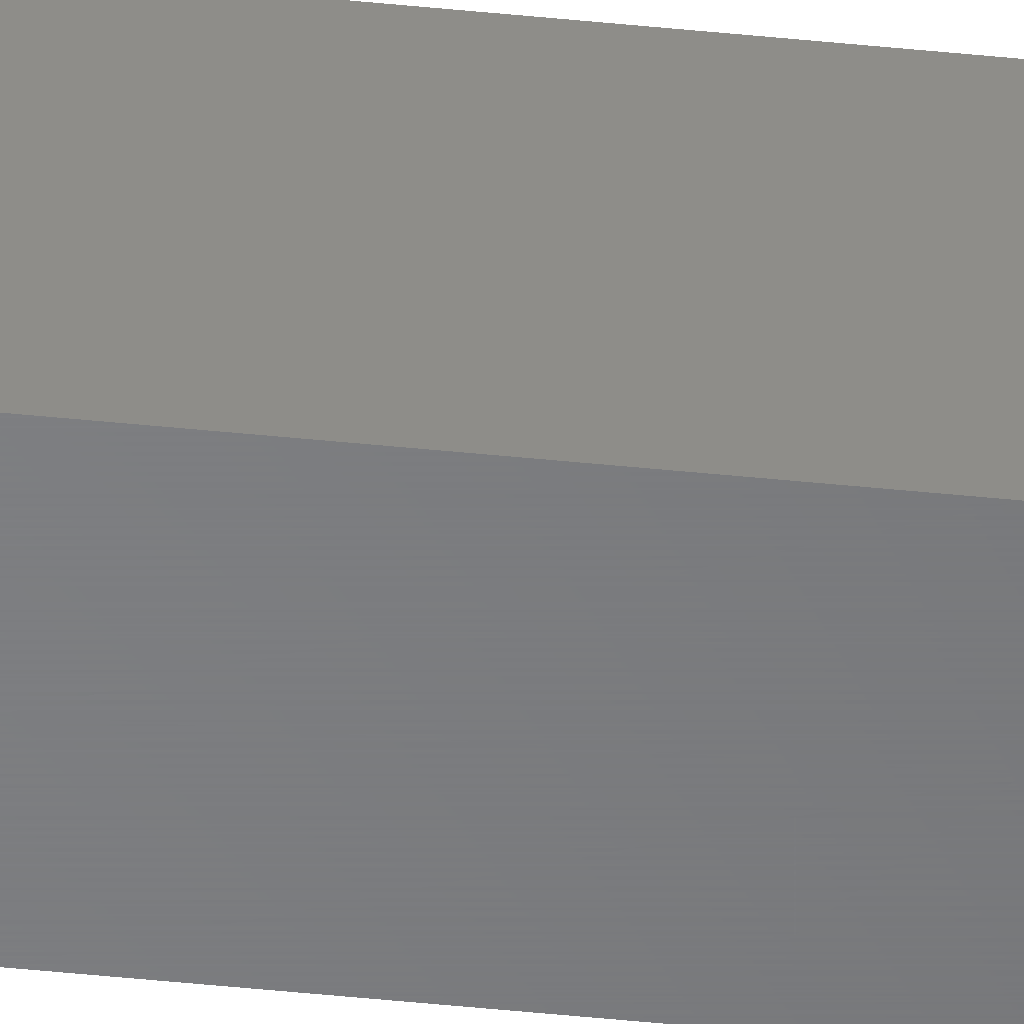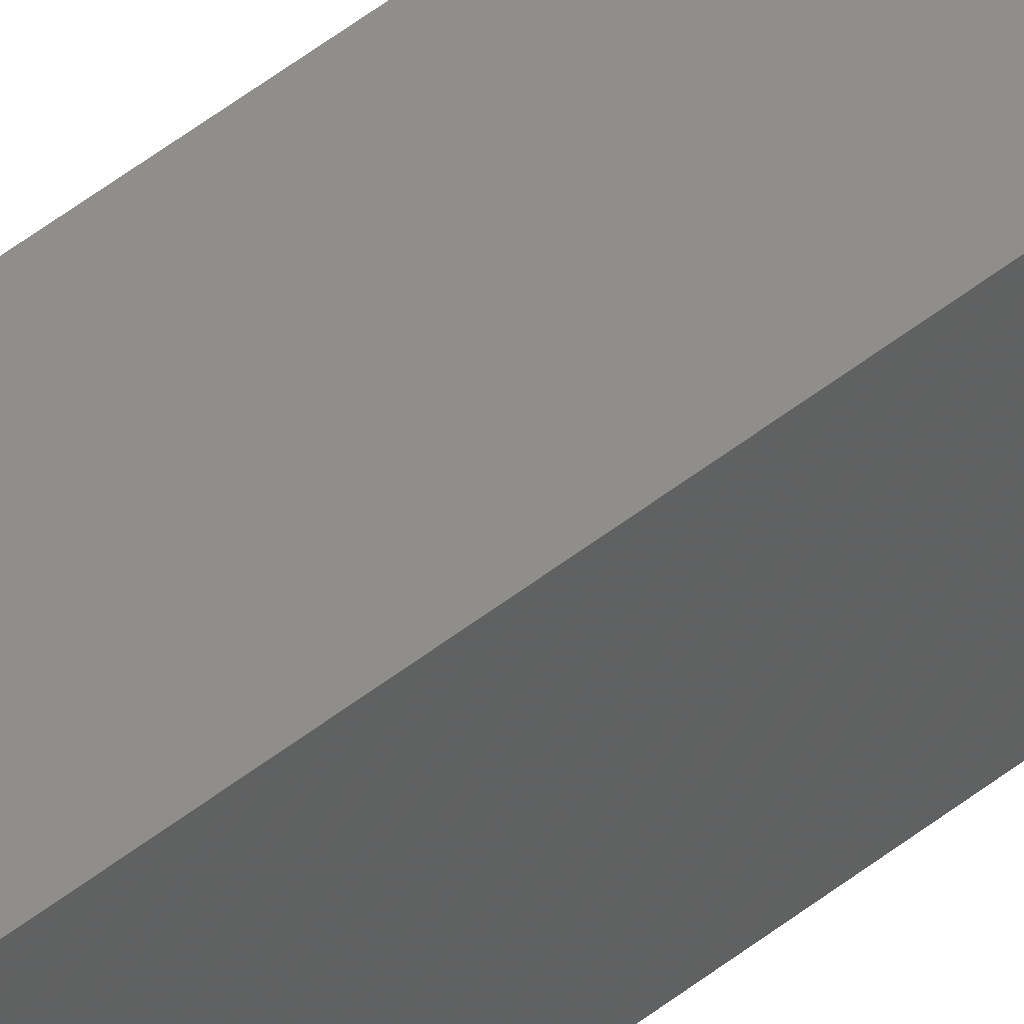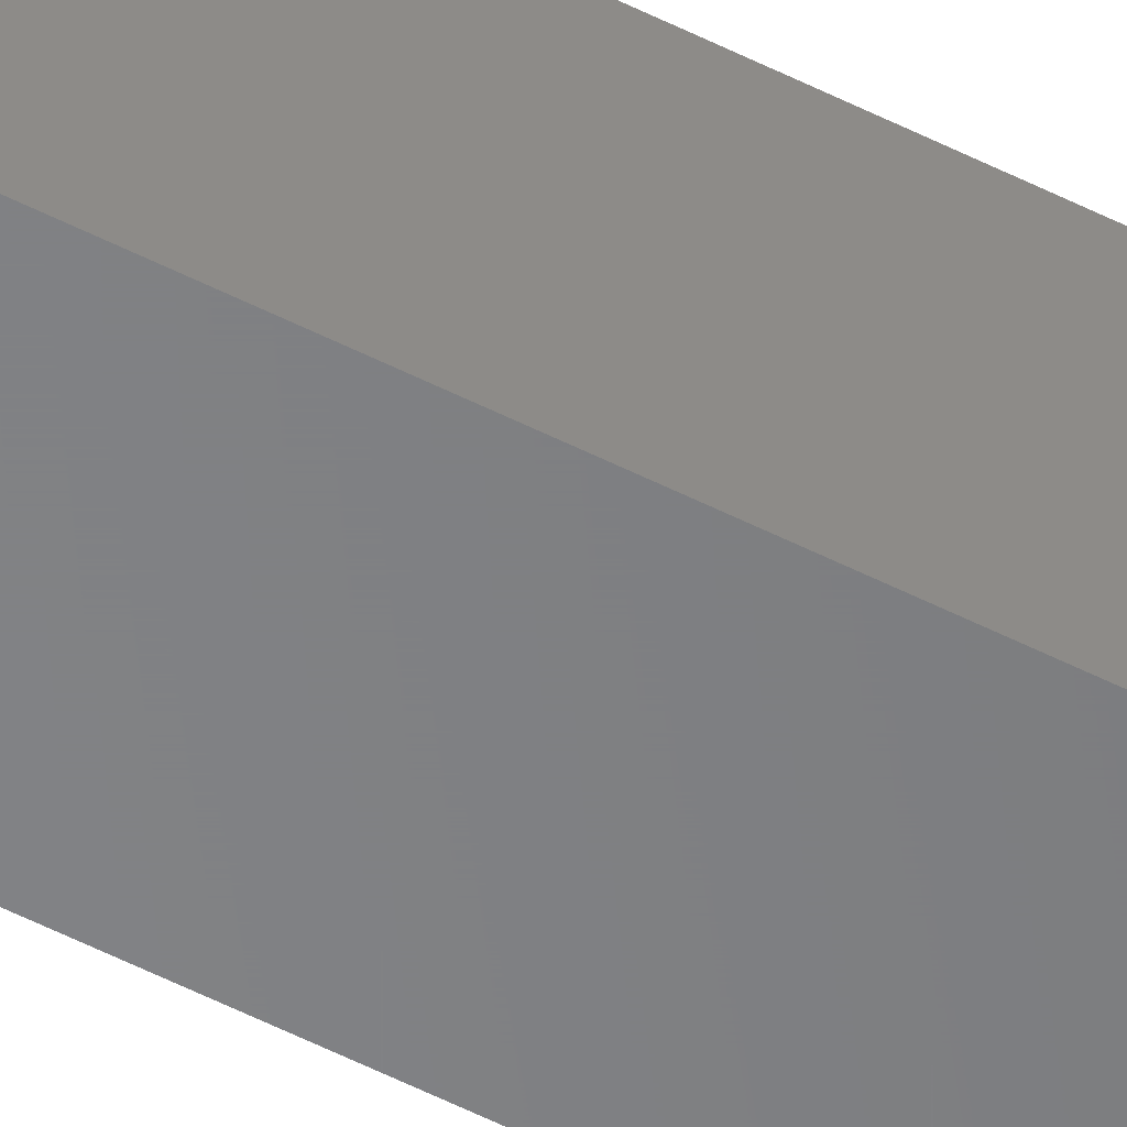
<metadata>
{"format":"stl","ext":"stl","renderer":"f3d","projection":"perspective","resolution":1024,"background":"white","views":[{"elev":-51.1,"azim":83.7,"up":"+Z"},{"elev":43.6,"azim":45.9,"up":"+Z"},{"elev":-53.0,"azim":61.2,"up":"+Z"}]}
</metadata>
<code>
# stl→obj: 24 verts, 44 faces
v -0.02467 -0.75 0.0222
v 0.02533 -0.75 0.0222
v -0.02467 -0.75 0.02533
v 0.02533 -0.75 0.02533
v -0.02467 -0.7123 -0.02377
v -0.02467 -0.7211 -0.0211
v -0.02467 -0.7292 -0.01677
v -0.02467 -0.7363 -0.01094
v -0.02467 0.75 0.02533
v -0.02467 0.75 -0.02467
v -0.02467 -0.7031 -0.02467
v -0.02467 -0.7421 -0.003838
v -0.02467 -0.7464 0.004266
v -0.02467 -0.7491 0.01306
v 0.02533 -0.7491 0.01306
v 0.02533 -0.7464 0.004266
v 0.02533 -0.7363 -0.01094
v 0.02533 -0.7421 -0.003838
v 0.02533 -0.7292 -0.01677
v 0.02533 -0.7211 -0.0211
v 0.02533 -0.7123 -0.02377
v 0.02533 -0.7031 -0.02467
v 0.02533 0.75 -0.02467
v 0.02533 0.75 0.02533
f 1 2 3
f 3 2 4
f 1 5 6
f 1 6 7
f 1 7 8
f 3 9 10
f 3 10 11
f 3 11 5
f 3 5 1
f 8 12 13
f 8 13 14
f 8 14 1
f 2 15 16
f 17 16 18
f 4 2 16
f 4 16 17
f 4 17 19
f 4 19 20
f 4 20 21
f 4 21 22
f 4 22 23
f 4 23 24
f 10 23 11
f 11 23 22
f 11 22 5
f 5 22 21
f 5 21 6
f 6 21 20
f 6 20 7
f 7 20 19
f 7 19 8
f 8 19 17
f 8 17 12
f 12 17 18
f 12 18 13
f 13 18 16
f 13 16 14
f 14 16 15
f 14 15 1
f 1 15 2
f 10 9 23
f 23 9 24
f 24 9 4
f 4 9 3

</code>
